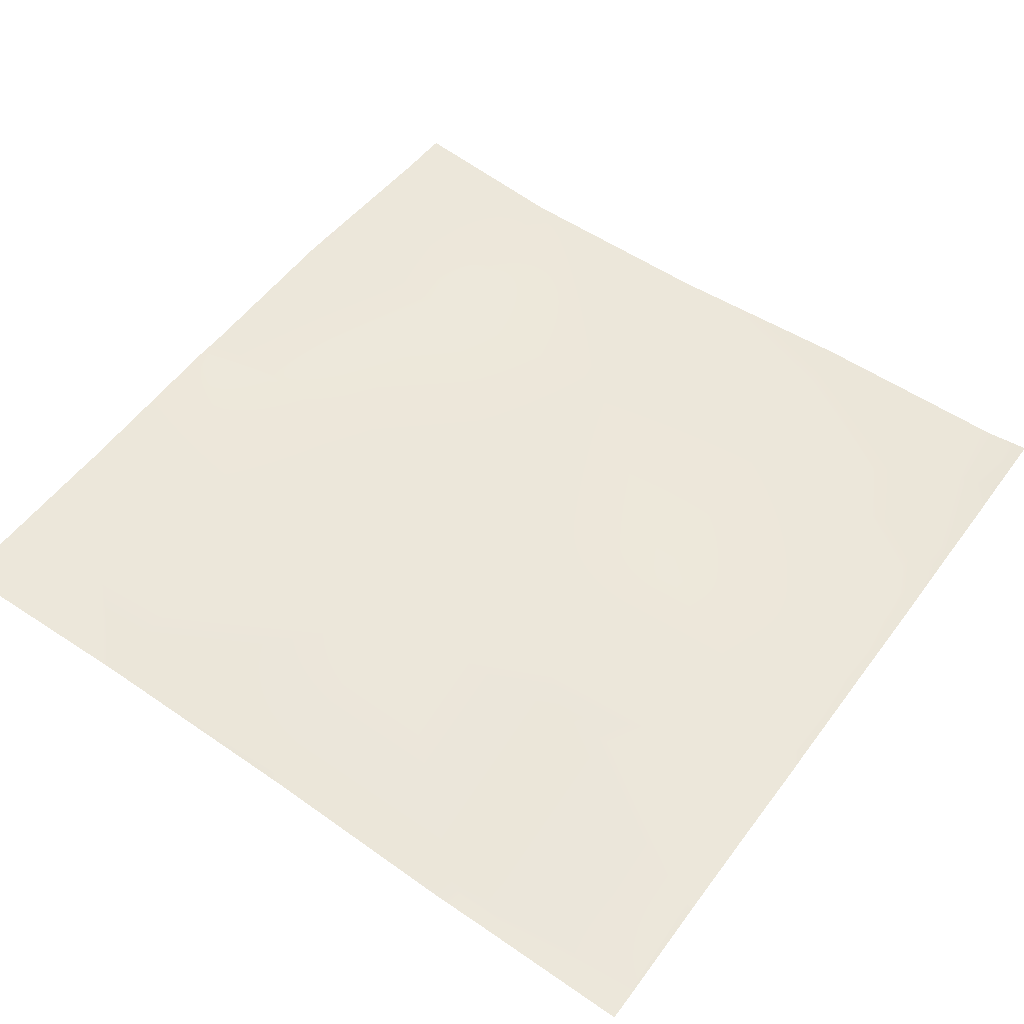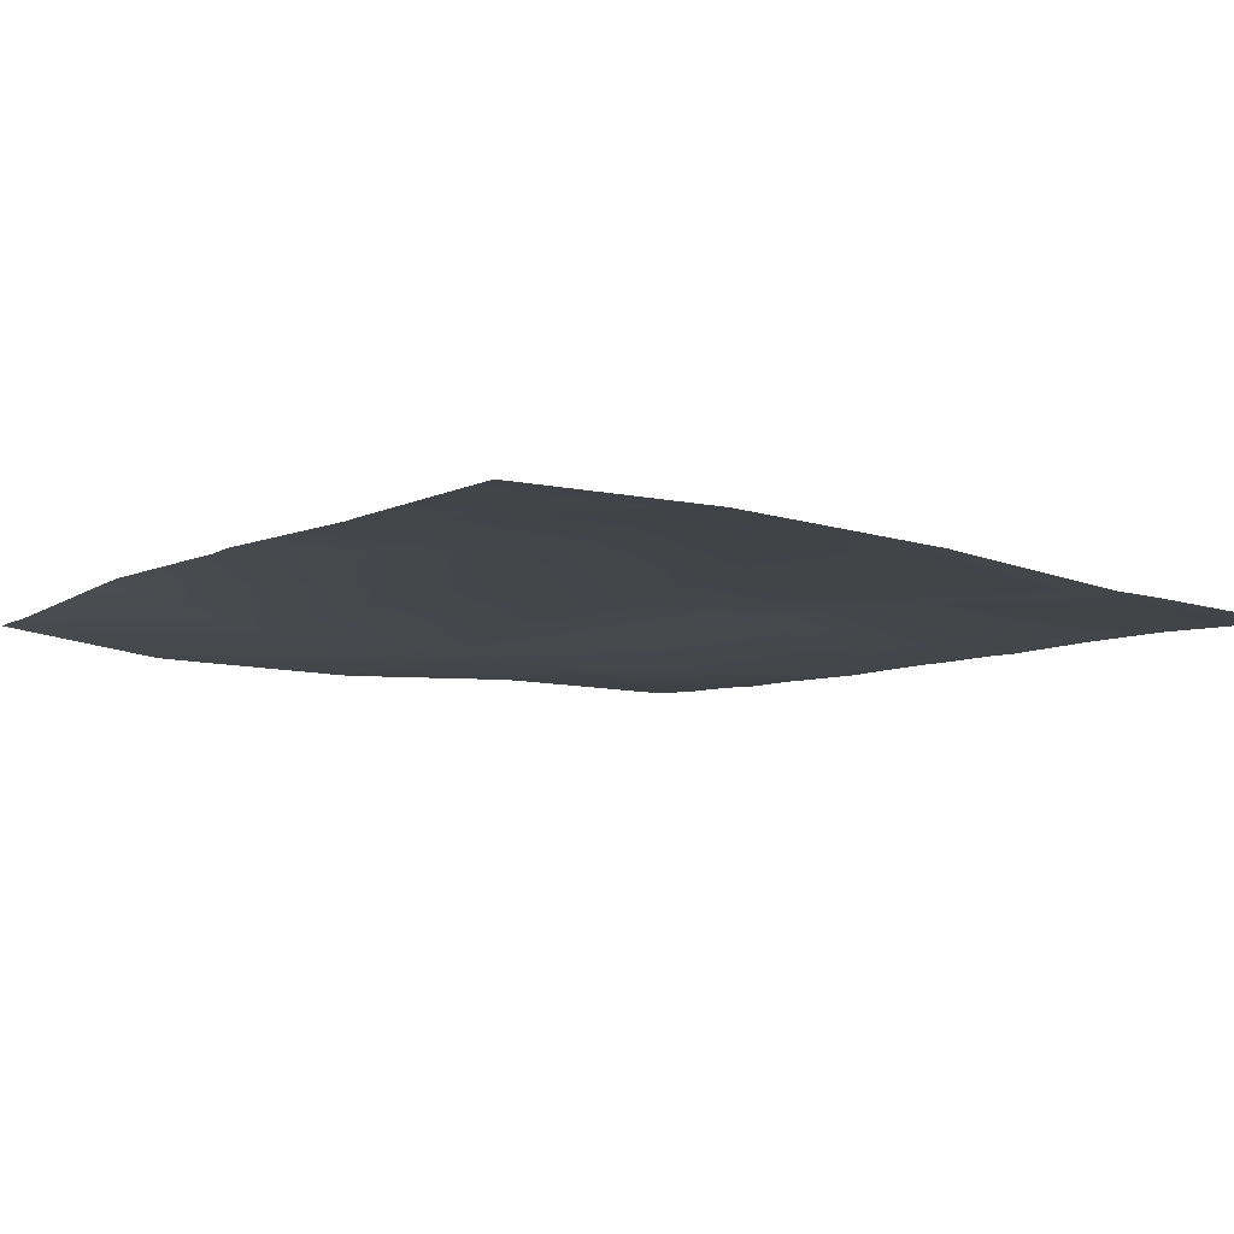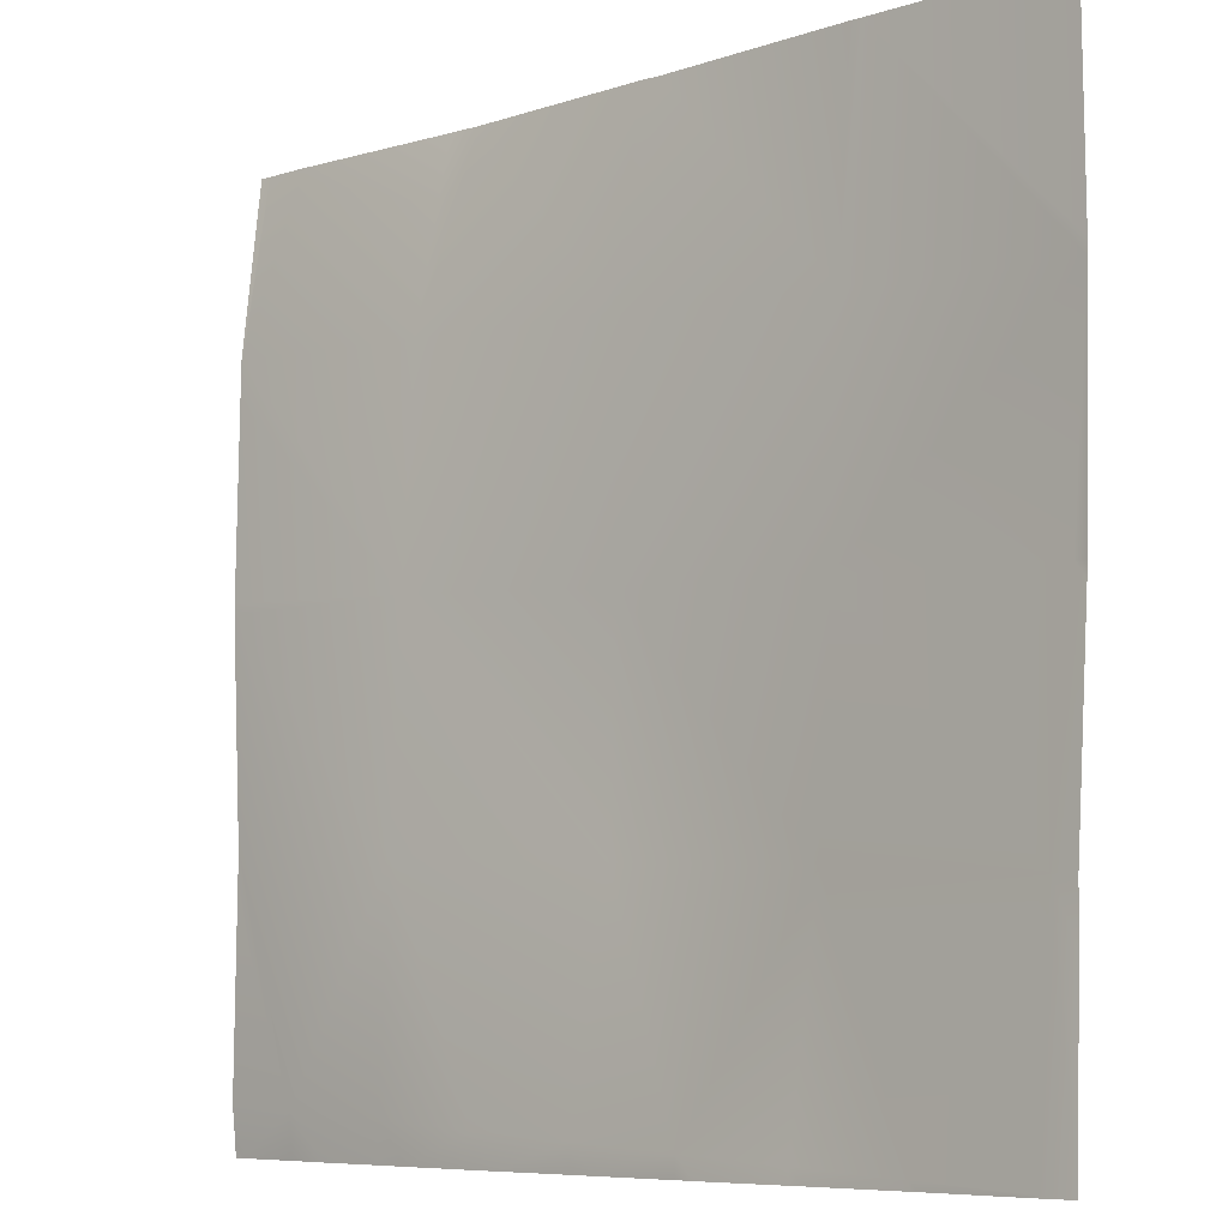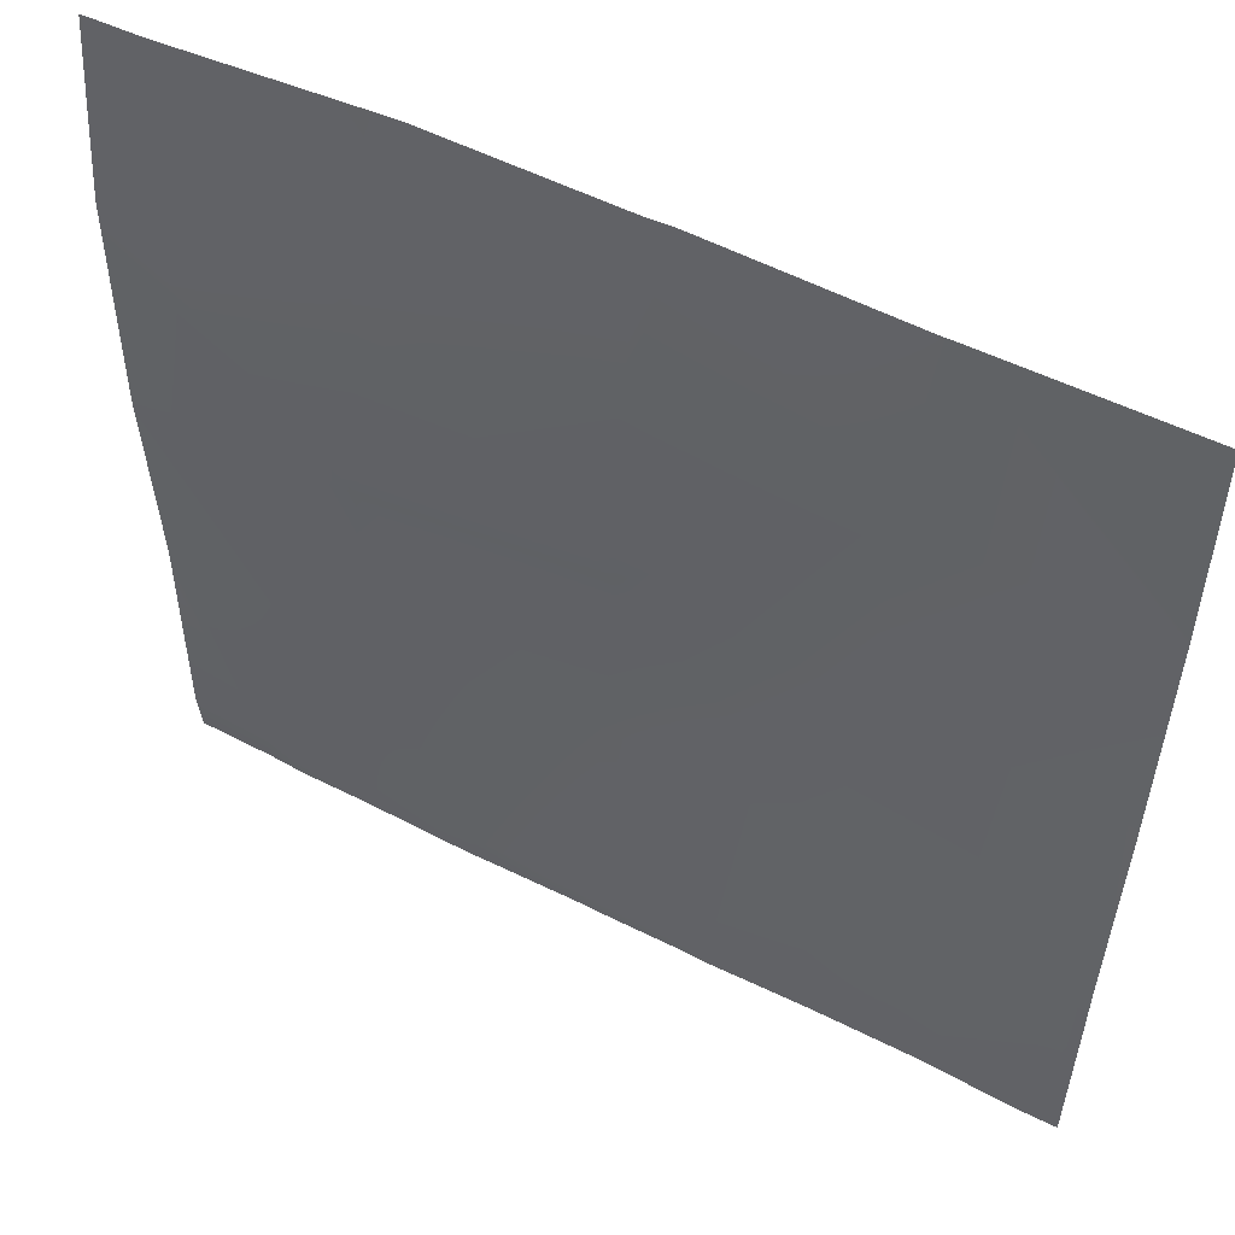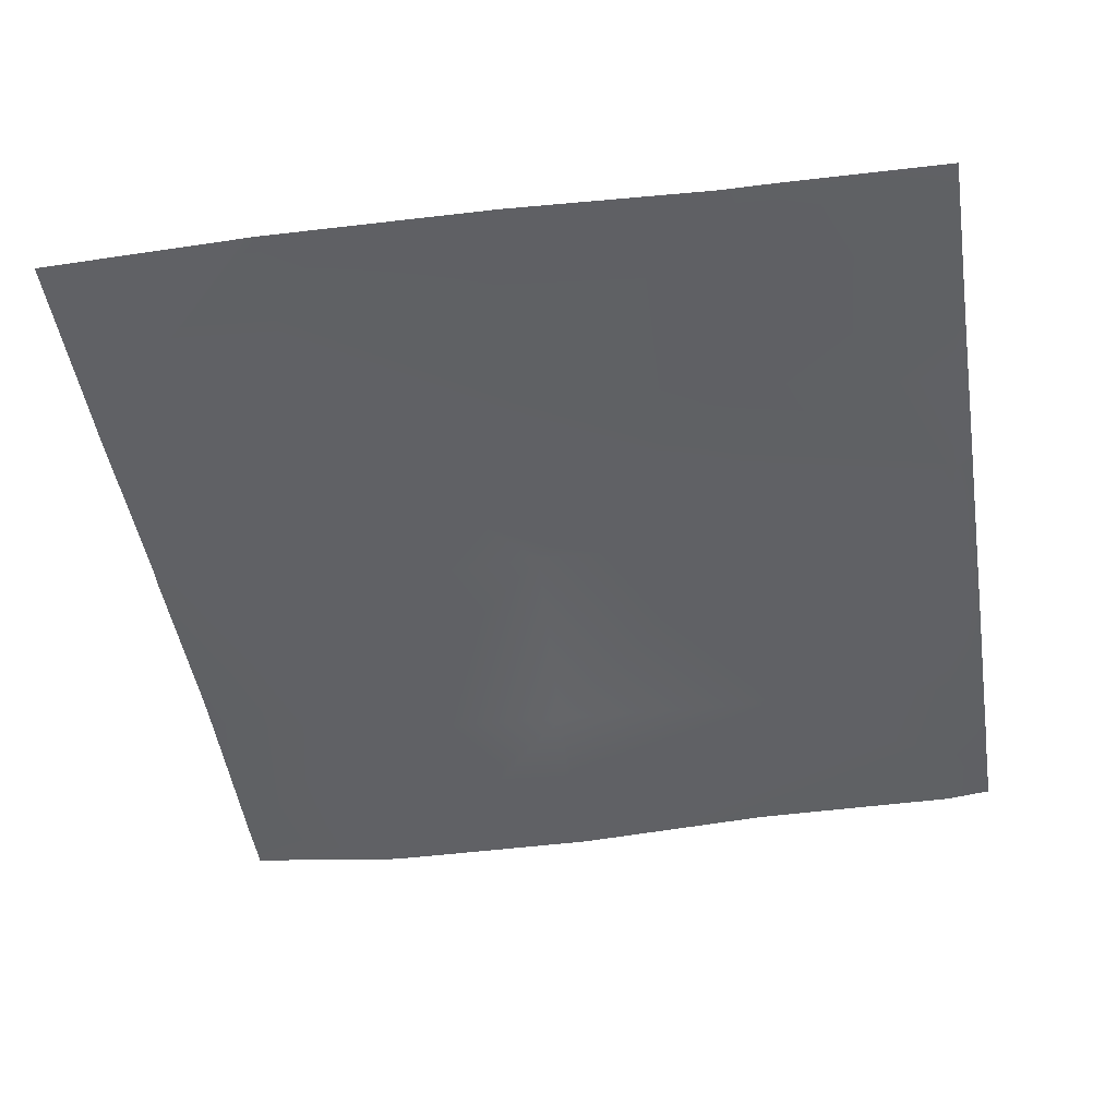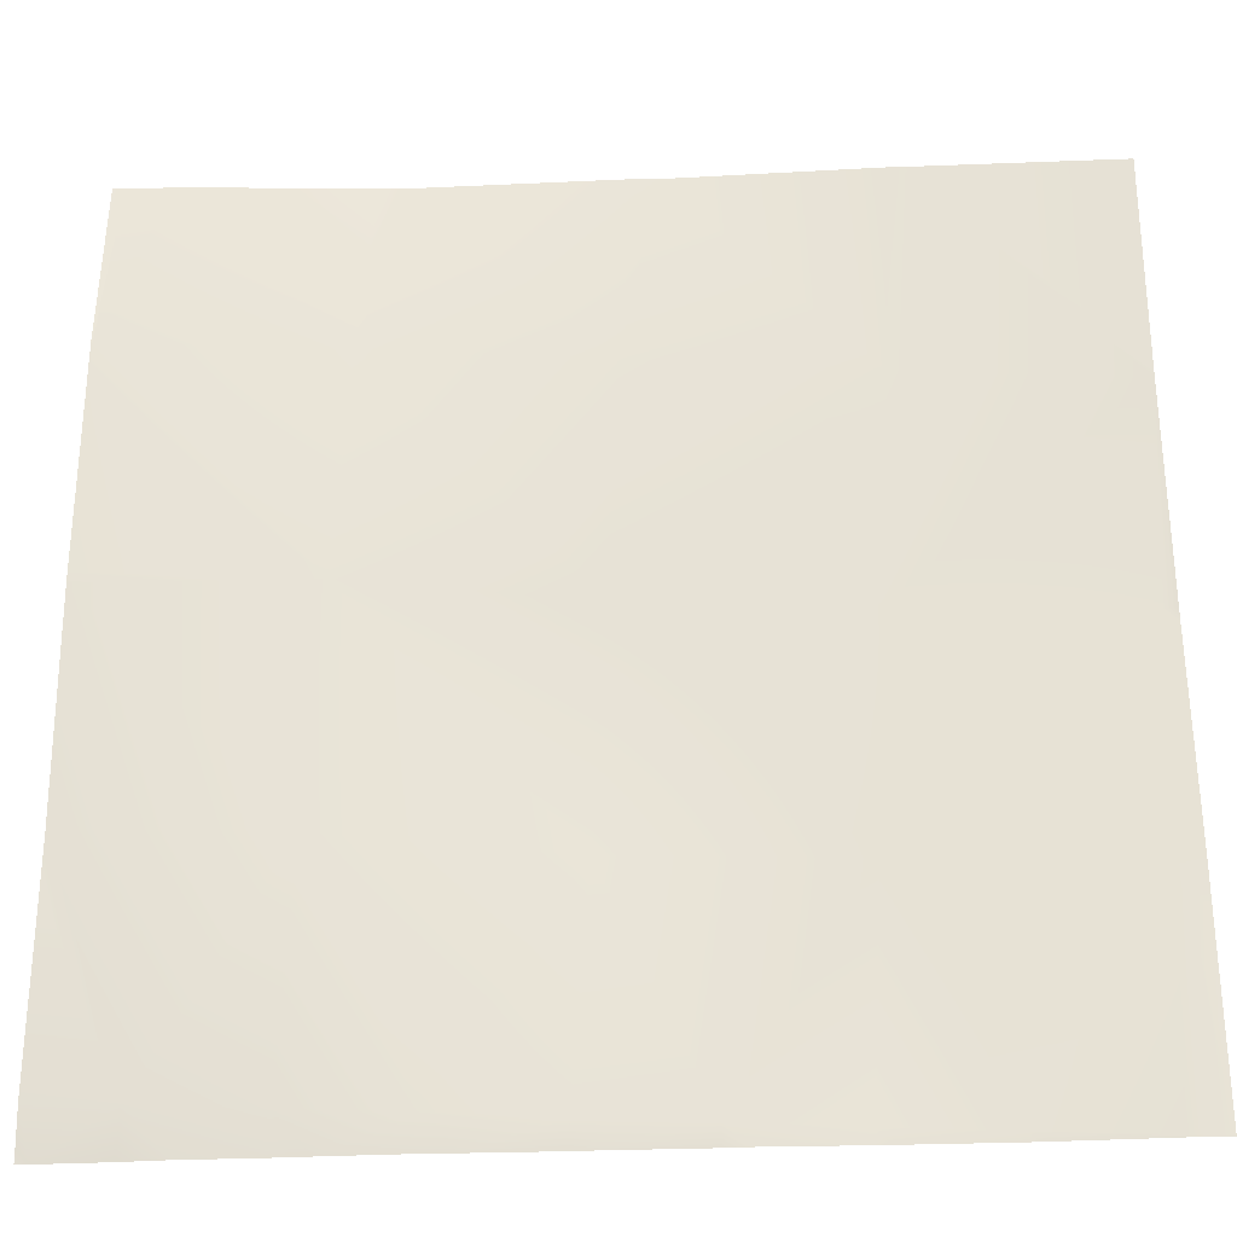
<metadata>
{"format":"obj","ext":"obj","renderer":"f3d","projection":"perspective","resolution":1024,"background":"white","views":[{"elev":53.4,"azim":125.6,"up":"+Y"},{"elev":-7.6,"azim":53.2,"up":"+Y"},{"elev":-7.5,"azim":42.7,"up":"+Z"},{"elev":53.5,"azim":28.4,"up":"+Z"},{"elev":-47.2,"azim":99.2,"up":"+Y"},{"elev":-28.2,"azim":3.8,"up":"+Z"}]}
</metadata>
<code>
v -64 -1.029 256
v -64 -1.105 256.9
v -63.2 -1.023 256
v -58.57 -1.108 256
v -58.41 -1.447 259.1
v -55.61 -1.268 256
v -64 -1.377 259.4
v -50.57 -1.267 256
v -50.43 -1.422 258.7
v -48.01 -1.335 256
v -64 -1.254 272
v -49.59 -1.448 274.6
v -64 -1.639 307.6
v -63.86 -1.647 307.4
v -64 -1.647 307.4
v -64 -1.691 304.8
v -64 -1.225 275.4
v -64 -1.889 290.7
v -59.99 -0.005984 320
v -47.9 -1.293 306.6
v -63.19 -0.09735 320
v -48.75 -1.463 290.6
v -64 -1.89 291.4
v -64 -0.1572 320
v -33.62 0.9742 273.8
v -44.8 1.073 320
v -31.94 -0.4505 305.7
v -47.18 0.9267 320
v -32.78 0.7448 289.8
v -42.45 -1.555 258.3
v -42.57 -1.44 256
v -40.41 -1.392 256
v -34.48 -1.437 257.9
v -34.57 -1.325 256
v -32.81 -1.353 256
v -26.5 -1.392 257.4
v -17.67 0.4766 273
v -26.57 -1.332 256
v -25.21 -1.394 256
v -18.52 -1.228 257
v -10.54 -1.215 256.6
v -16.83 0.6778 288.9
v -1.72 -0.7735 272.1
v -18.57 -1.249 256
v -17.61 -1.229 256
v -10.01 -1.223 256
v -10.57 -1.217 256
v -2.574 -1.468 256
v -2.566 -1.471 256.2
v 0 -1.455 256
v 0 -1.28 260.1
v 0 -0.9296 268.2
v -0.8709 0.5815 288.1
v 0 -0.8364 272
v 0 0.4697 287.1
v -2.416 -1.474 256
v -0.02574 1.169 304
v -15.98 0.5992 304.9
v -29.6 1.12 320
v -31.18 1.007 320
v -14.4 0.8579 320
v -15.18 0.8294 320
v 0 1.163 304.5
v 0 1.166 304
v 0 1.157 305
v 0 0.9625 320
v 0 0.5006 288
v 0 1.165 304
v 0 -1.456 256
f 1 2 3
f 4 5 6
f 7 3 2
f 7 5 3
f 5 4 3
f 8 9 10
f 9 6 5
f 9 8 6
f 7 11 5
f 5 12 9
f 13 14 15
f 15 14 16
f 17 18 12
f 14 19 20
f 14 21 19
f 22 16 14
f 22 23 16
f 13 21 14
f 13 24 21
f 14 20 22
f 12 22 25
f 20 26 27
f 20 28 26
f 29 22 20
f 19 28 20
f 18 22 12
f 18 23 22
f 5 17 12
f 5 11 17
f 30 9 12
f 10 30 31
f 10 9 30
f 31 30 32
f 25 30 12
f 33 32 30
f 33 34 32
f 34 33 35
f 33 25 36
f 25 33 30
f 25 29 37
f 35 36 38
f 35 33 36
f 38 36 39
f 25 37 36
f 22 29 25
f 27 29 20
f 37 40 36
f 37 41 40
f 42 43 37
f 42 37 29
f 44 40 45
f 40 39 36
f 40 44 39
f 46 47 41
f 48 41 49
f 48 46 41
f 41 45 40
f 41 47 45
f 43 49 41
f 43 50 49
f 43 51 50
f 51 43 52
f 53 54 43
f 53 55 54
f 42 53 43
f 48 49 56
f 37 43 41
f 53 42 57
f 42 29 58
f 27 59 58
f 27 60 59
f 60 27 26
f 58 61 57
f 58 62 61
f 62 58 59
f 29 27 58
f 63 64 57
f 63 57 65
f 65 61 66
f 65 57 61
f 42 58 57
f 67 57 68
f 67 53 57
f 69 49 50
f 69 56 49
f 54 52 43
f 55 53 67
f 68 57 64

</code>
